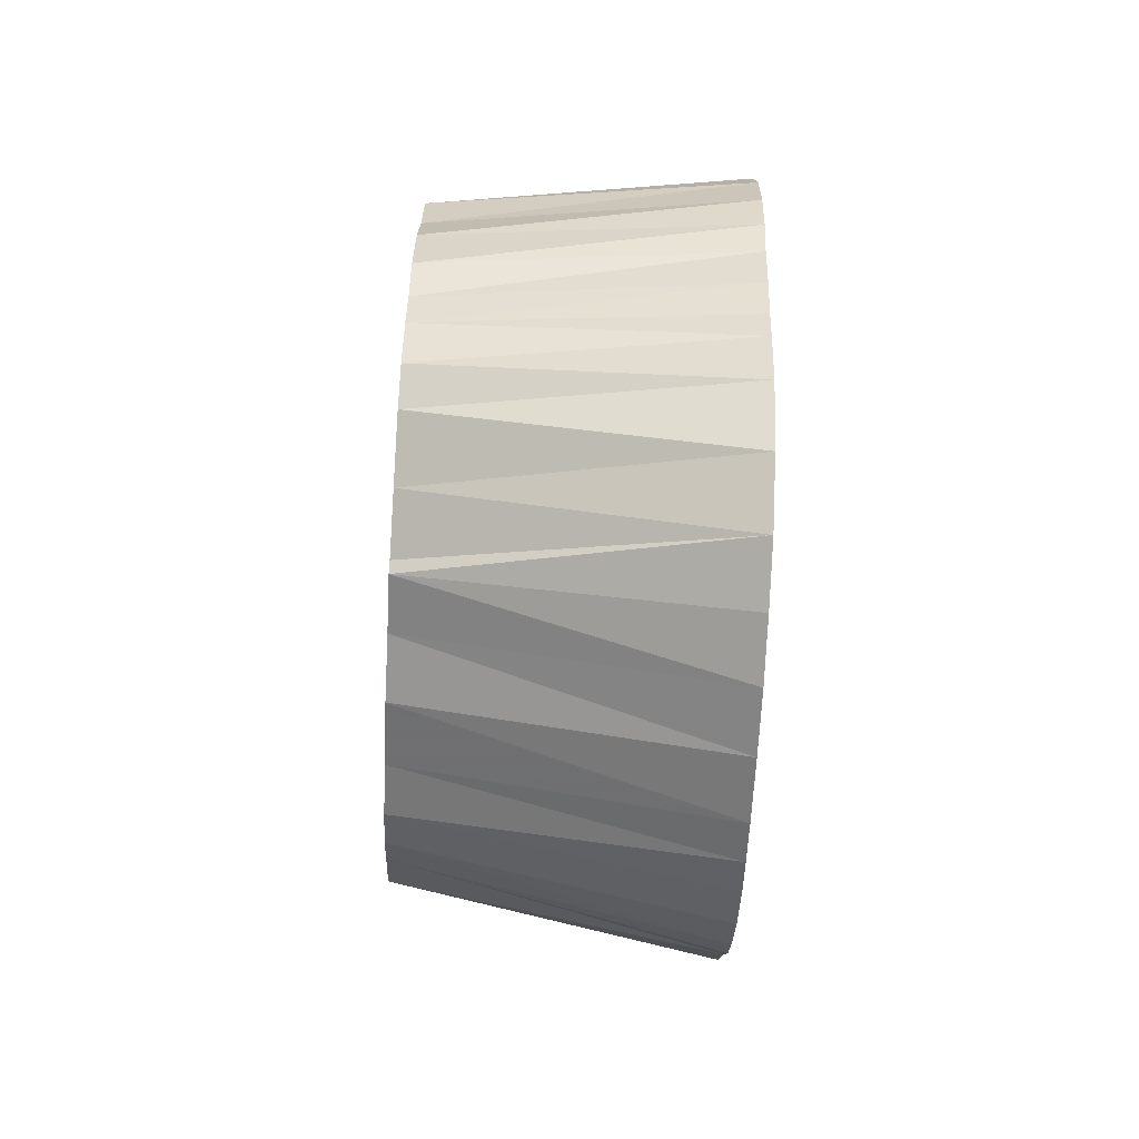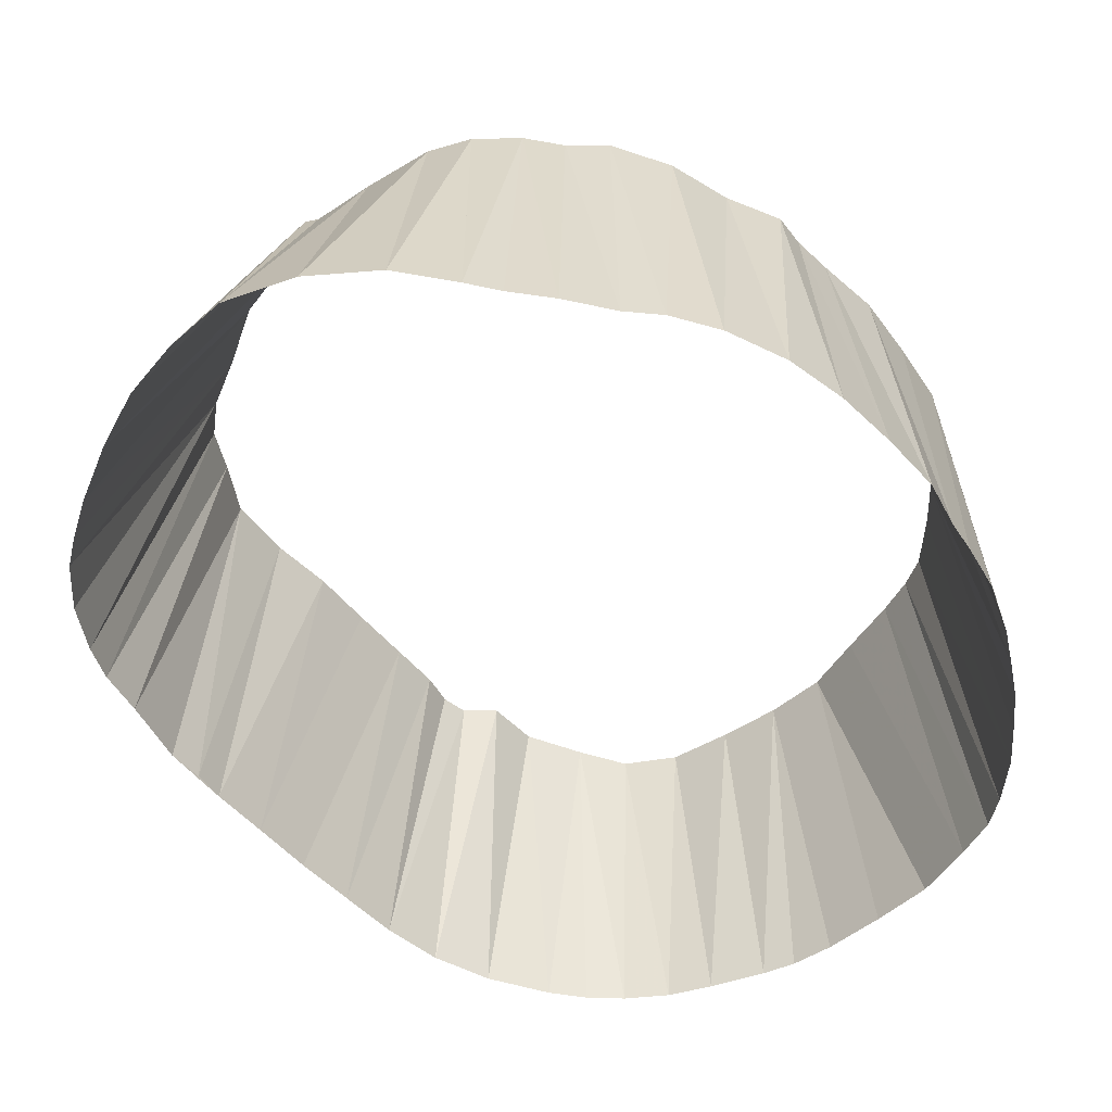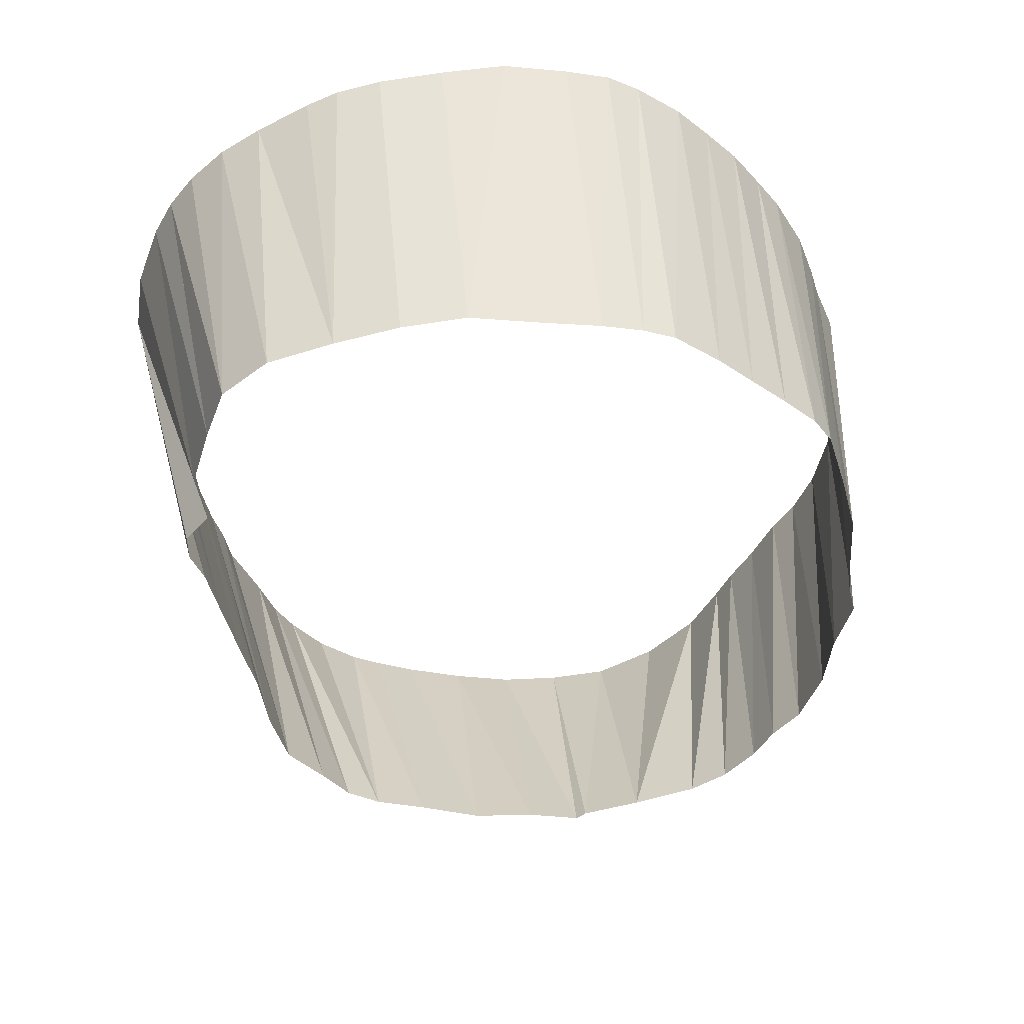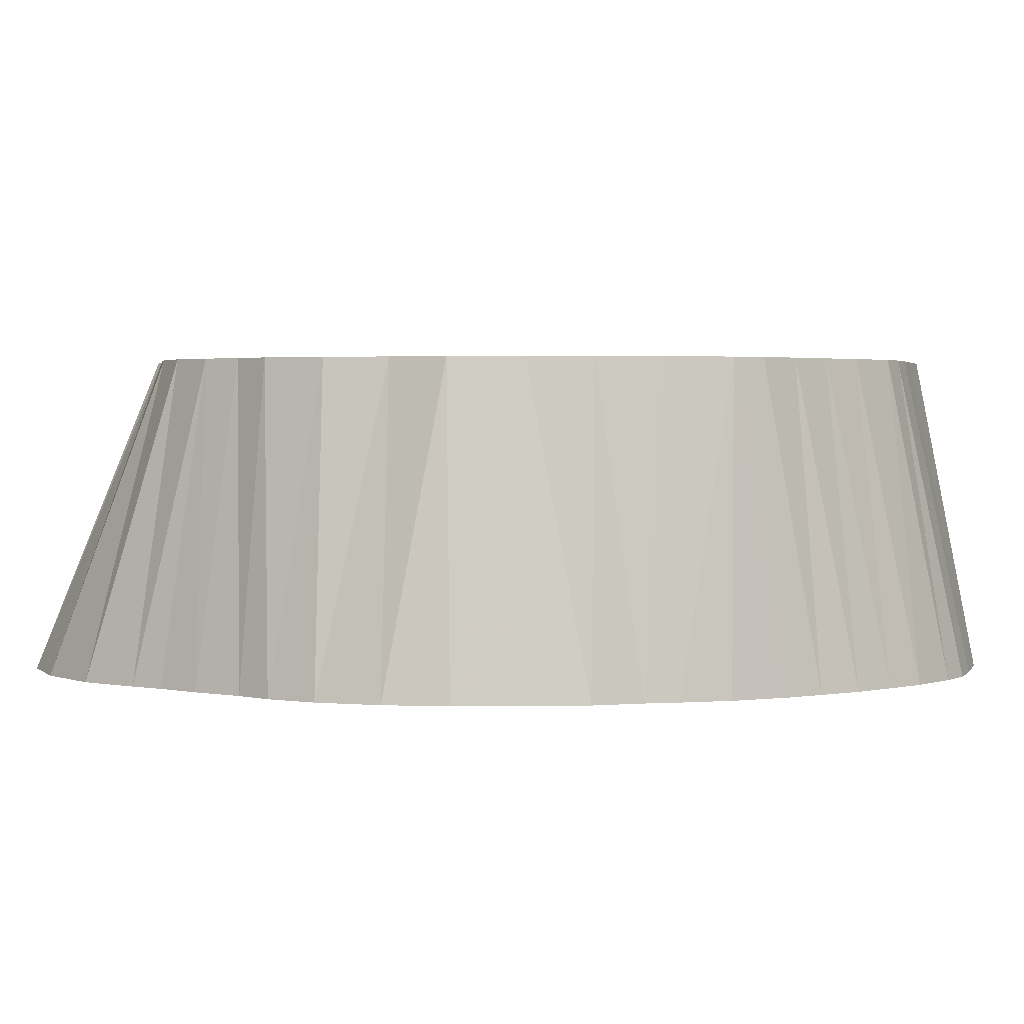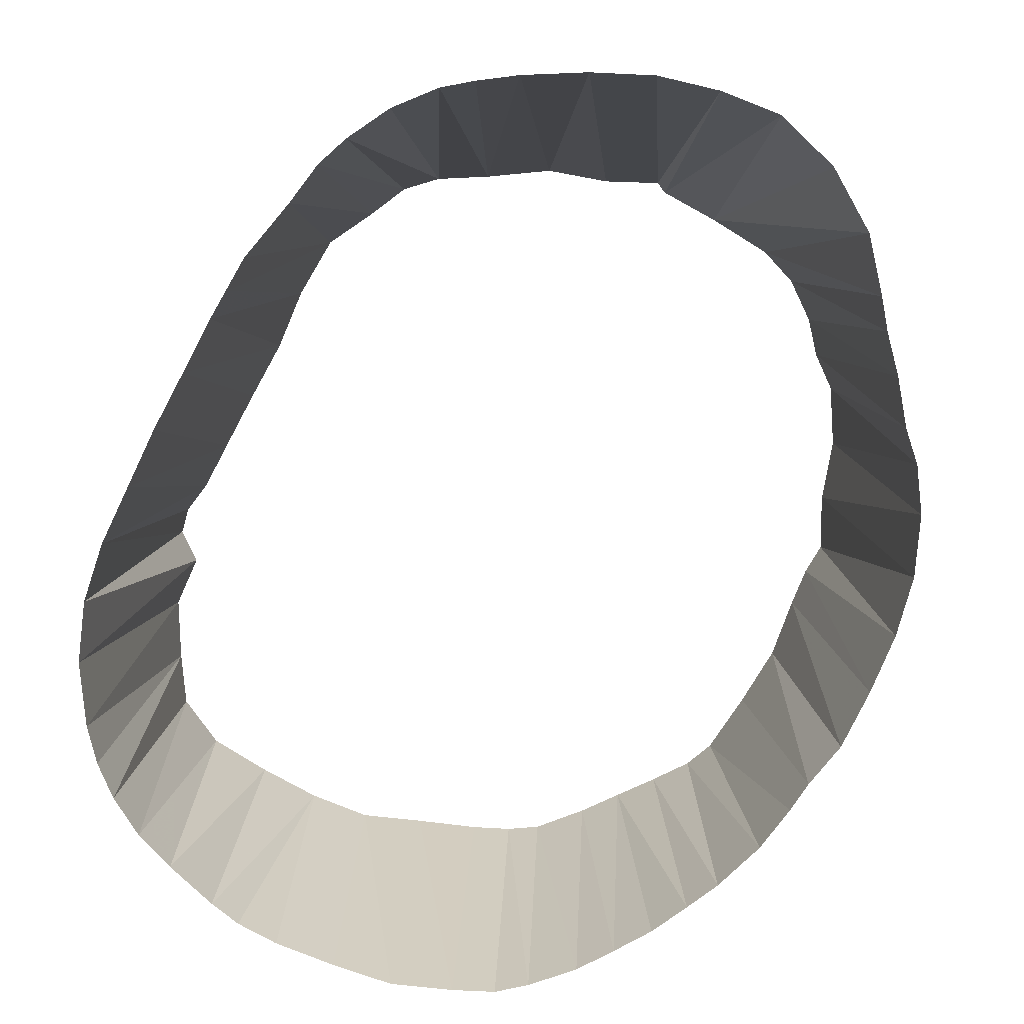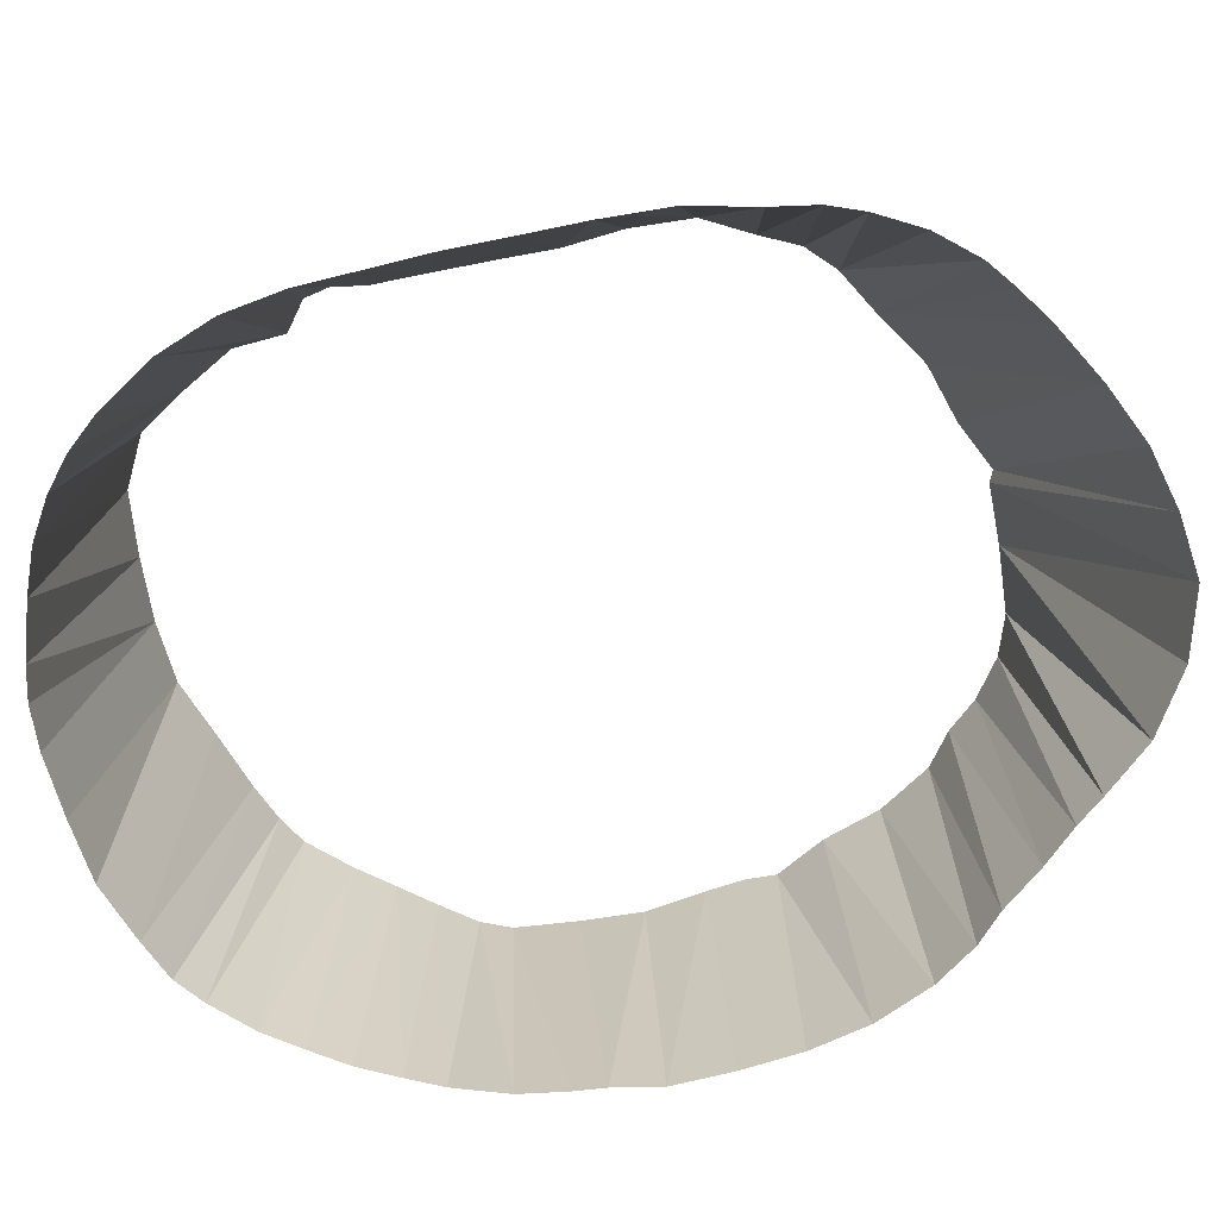
<metadata>
{"format":"obj","ext":"obj","renderer":"f3d","projection":"perspective","resolution":1024,"background":"white","views":[{"elev":-78.6,"azim":87.1,"up":"+Y"},{"elev":-49.3,"azim":49.6,"up":"+Z"},{"elev":46.0,"azim":-5.4,"up":"+Y"},{"elev":2.5,"azim":95.8,"up":"+Z"},{"elev":-77.7,"azim":-15.9,"up":"+Z"},{"elev":-73.5,"azim":-66.4,"up":"+Z"}]}
</metadata>
<code>
v 539.5 651.9 -145.1
v 613.1 557.5 -145.1
v 576.2 707.9 -145.1
v 547.5 687.5 -145.1
v 539.1 661.9 -145.1
v 583.1 701.1 -95.07
v 551.4 692.5 -145.1
v 541.2 641.9 -145.1
v 547.5 659.4 -95.07
v 544.4 681.9 -145.1
v 656.2 599.4 -145.1
v 540.6 671.9 -145.1
v 543 631.9 -145.1
v 545.2 621.9 -145.1
v 547.1 612.5 -145.1
v 557 611.9 -95.07
v 549.8 601.9 -145.1
v 662.8 611.9 -145.1
v 593.1 560.3 -145.1
v 548.8 607.5 -145.1
v 657.5 664.4 -145.1
v 658.8 630.6 -95.07
v 554.4 591.9 -145.1
v 557.1 585 -145.1
v 665 631.9 -145.1
v 648.8 585.6 -145.1
v 556.9 697.5 -145.1
v 560.2 580 -145.1
v 631.9 700.4 -145.1
v 563.1 701.4 -145.1
v 583.1 709.5 -145.1
v 565.5 573.8 -145.1
v 659.1 659.4 -145.1
v 571.9 568.8 -145.1
v 571.2 705.8 -145.1
v 623.1 558.4 -145.1
v 576.9 566.2 -145.1
v 625 705.2 -145.1
v 583.1 563.6 -145.1
v 636.9 695.6 -145.1
v 593.1 710.6 -145.1
v 633.1 563.8 -145.1
v 603.1 558 -145.1
v 555.8 621.9 -95.07
v 654.7 671.9 -145.1
v 603.1 711.2 -145.1
v 641.9 690.6 -145.1
v 639.4 586.2 -95.07
v 613.1 709.5 -145.1
v 655.2 611.9 -95.07
v 662.2 651.9 -145.1
v 620 707.9 -145.1
v 650 680 -145.1
v 641.4 571.9 -145.1
v 646.2 580.6 -145.1
v 646.2 685 -145.1
v 603.1 700.5 -95.07
v 652.5 591.9 -145.1
v 659.7 604.4 -145.1
v 636.9 685.6 -95.07
v 553 681.9 -95.07
v 547.5 655 -95.07
v 664.8 621.9 -145.1
v 550 672.2 -95.07
v 663.9 641.9 -145.1
v 549.5 650 -95.07
v 551.2 663.8 -95.07
v 551.2 641.9 -95.07
v 553.4 631.9 -95.07
v 556 690 -95.07
v 559.7 601.9 -95.07
v 563.1 695.8 -95.07
v 565.4 595 -95.07
v 569.7 589.4 -95.07
v 573.1 698.8 -95.07
v 575 586 -95.07
v 583.1 583.3 -95.07
v 593.1 579.4 -95.07
v 593.1 702.2 -95.07
v 603.1 578.4 -95.07
v 613.5 577.5 -95.07
v 613.1 698.9 -95.07
v 611.9 576.2 -95.07
v 623.1 579.7 -95.07
v 619.4 697.5 -95.07
v 624.4 695.6 -95.07
v 633.5 582.6 -95.07
v 631.4 690.4 -95.07
v 642.3 680.9 -95.07
v 644.4 591.9 -95.07
v 647.5 597.5 -95.07
v 647.5 676.2 -95.07
v 651.8 602.5 -95.07
v 650.5 671.9 -95.07
v 653.6 661.9 -95.07
v 656.2 621.9 -95.07
v 656.9 641.9 -95.07
v 656.2 651.9 -95.07
v 657.5 635.6 -95.07
f 1 5 9
f 1 5 62
f 1 8 66
f 2 36 81
f 2 36 83
f 2 43 83
f 3 31 6
f 3 35 6
f 3 35 75
f 4 7 61
f 4 7 70
f 4 10 61
f 5 12 67
f 7 27 70
f 8 13 68
f 10 12 64
f 11 58 91
f 11 59 93
f 13 14 69
f 14 15 44
f 15 17 16
f 15 20 16
f 17 20 16
f 17 20 71
f 17 23 71
f 18 59 50
f 18 63 96
f 19 39 78
f 19 43 80
f 21 33 95
f 21 45 94
f 23 24 73
f 24 28 73
f 24 28 74
f 25 63 22
f 25 65 99
f 26 55 48
f 26 55 90
f 26 58 90
f 27 30 72
f 28 32 74
f 28 32 76
f 29 38 86
f 29 40 88
f 30 35 75
f 31 41 6
f 31 41 79
f 32 34 76
f 33 51 98
f 34 37 76
f 34 37 77
f 36 42 84
f 37 39 77
f 38 52 85
f 40 47 60
f 41 46 79
f 42 54 84
f 42 54 87
f 45 53 92
f 45 53 94
f 46 49 57
f 47 56 60
f 47 56 89
f 49 52 82
f 51 65 97
f 53 56 89
f 53 56 92
f 54 55 48
f 54 55 87
f 6 75 3
f 6 75 35
f 6 79 31
f 6 79 41
f 9 62 1
f 9 62 5
f 9 67 5
f 16 44 15
f 16 71 17
f 16 71 20
f 22 96 63
f 22 99 25
f 44 69 14
f 48 87 54
f 48 87 55
f 48 90 26
f 48 90 55
f 50 93 59
f 50 96 18
f 57 79 46
f 57 82 49
f 60 88 40
f 60 89 47
f 60 89 56
f 61 64 10
f 61 70 4
f 61 70 7
f 62 66 1
f 64 67 12
f 66 68 8
f 68 69 13
f 70 72 27
f 71 73 23
f 72 75 30
f 73 74 24
f 73 74 28
f 74 76 28
f 74 76 32
f 76 77 34
f 76 77 37
f 77 78 39
f 78 80 19
f 80 83 43
f 81 83 2
f 81 83 36
f 81 84 36
f 82 85 52
f 84 87 42
f 84 87 54
f 85 86 38
f 86 88 29
f 89 92 53
f 89 92 56
f 90 91 58
f 91 93 11
f 92 94 45
f 92 94 53
f 94 95 21
f 95 98 33
f 97 98 51
f 97 99 65

</code>
